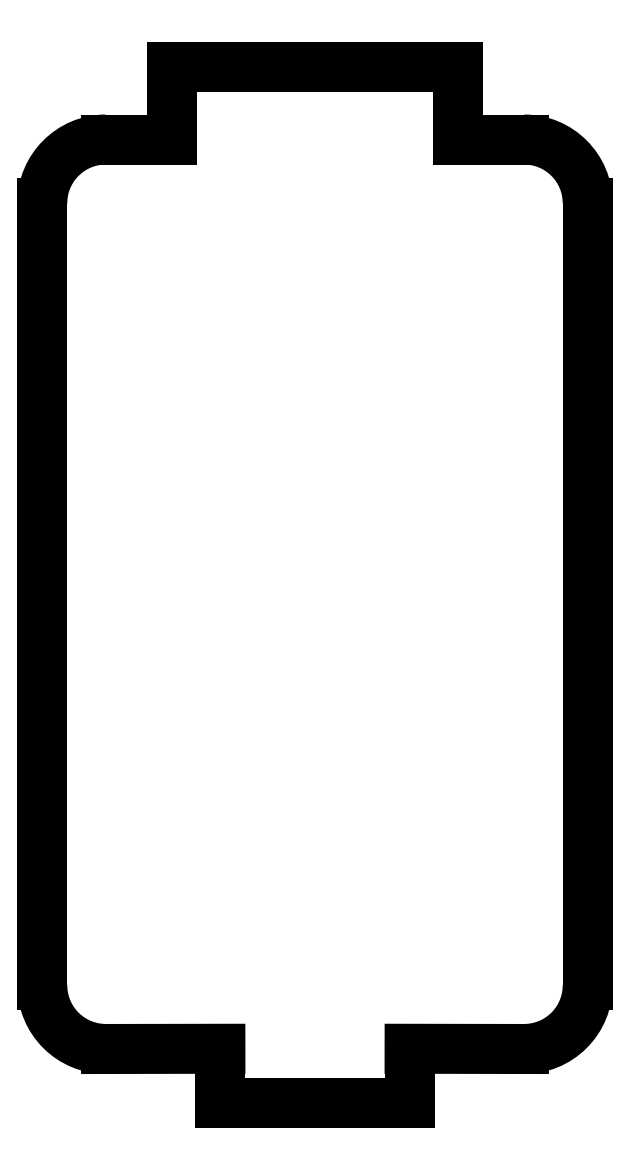
<metadata>
{"format":"dxf","ext":"dxf","renderer":"ezdxf+matplotlib","layout":"modelspace","background":"white","min_lineweight":24,"dpi":150}
</metadata>
<code>
0
SECTION
2
ENTITIES
0
LINE
8
Sketch
10
5.203
20
-25.01
30
0
11
11.49
21
-25.02
31
0
0
ARC
8
Sketch
10
11.5
20
-21.52
30
0
40
3.5
50
-90.1
51
0
0
LINE
8
Sketch
10
15
20
-21.52
30
0
11
15
21
21.5
31
0
0
ARC
8
Sketch
10
11.5
20
21.5
30
0
40
3.5
50
0
51
90
0
LINE
8
Sketch
10
11.5
20
25
30
0
11
7.85
21
25
31
0
0
LINE
8
Sketch
10
7.85
20
25
30
0
11
7.85
21
29
31
0
0
LINE
8
Sketch
10
7.85
20
29
30
0
11
0
21
29
31
0
0
LINE
8
Sketch
10
-7.85
20
29
30
0
11
0
21
29
31
0
0
LINE
8
Sketch
10
-7.85
20
25
30
0
11
-7.85
21
29
31
0
0
LINE
8
Sketch
10
-11.5
20
25
30
0
11
-7.85
21
25
31
0
0
ARC
8
Sketch
10
-11.5
20
21.5
30
0
40
3.5
50
90
51
180
0
LINE
8
Sketch
10
-15
20
-21.52
30
0
11
-15
21
21.5
31
0
0
ARC
8
Sketch
10
-11.5
20
-21.52
30
0
40
3.5
50
180
51
-89.9
0
LINE
8
Sketch
10
-5.203
20
-25.01
30
0
11
-11.49
21
-25.02
31
0
0
LINE
8
Sketch
10
-5.203
20
-28
30
0
11
-5.203
21
-25
31
0
0
LINE
8
Sketch
10
0
20
-28
30
0
11
-5.203
21
-28
31
0
0
LINE
8
Sketch
10
0
20
-28
30
0
11
5.203
21
-28
31
0
0
LINE
8
Sketch
10
5.203
20
-28
30
0
11
5.203
21
-25
31
0
0
ENDSEC
0
EOF

</code>
